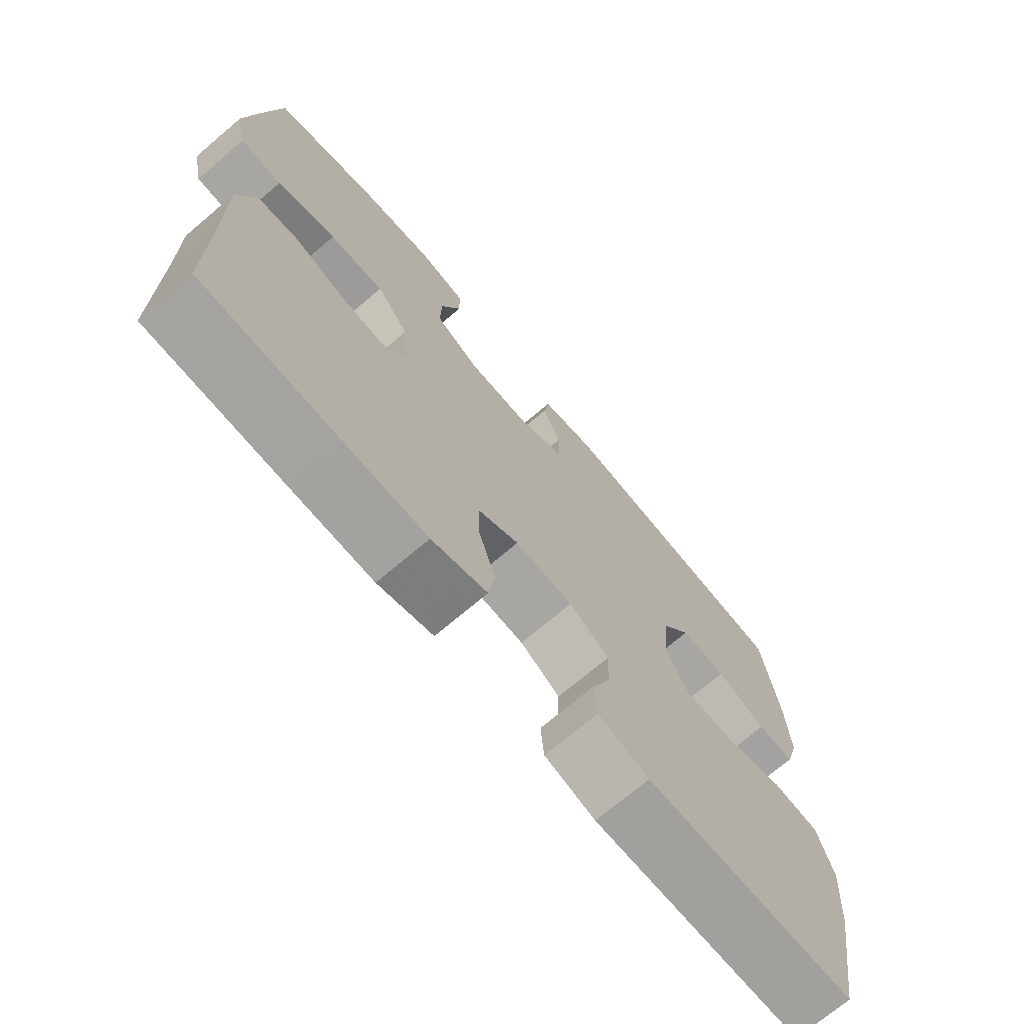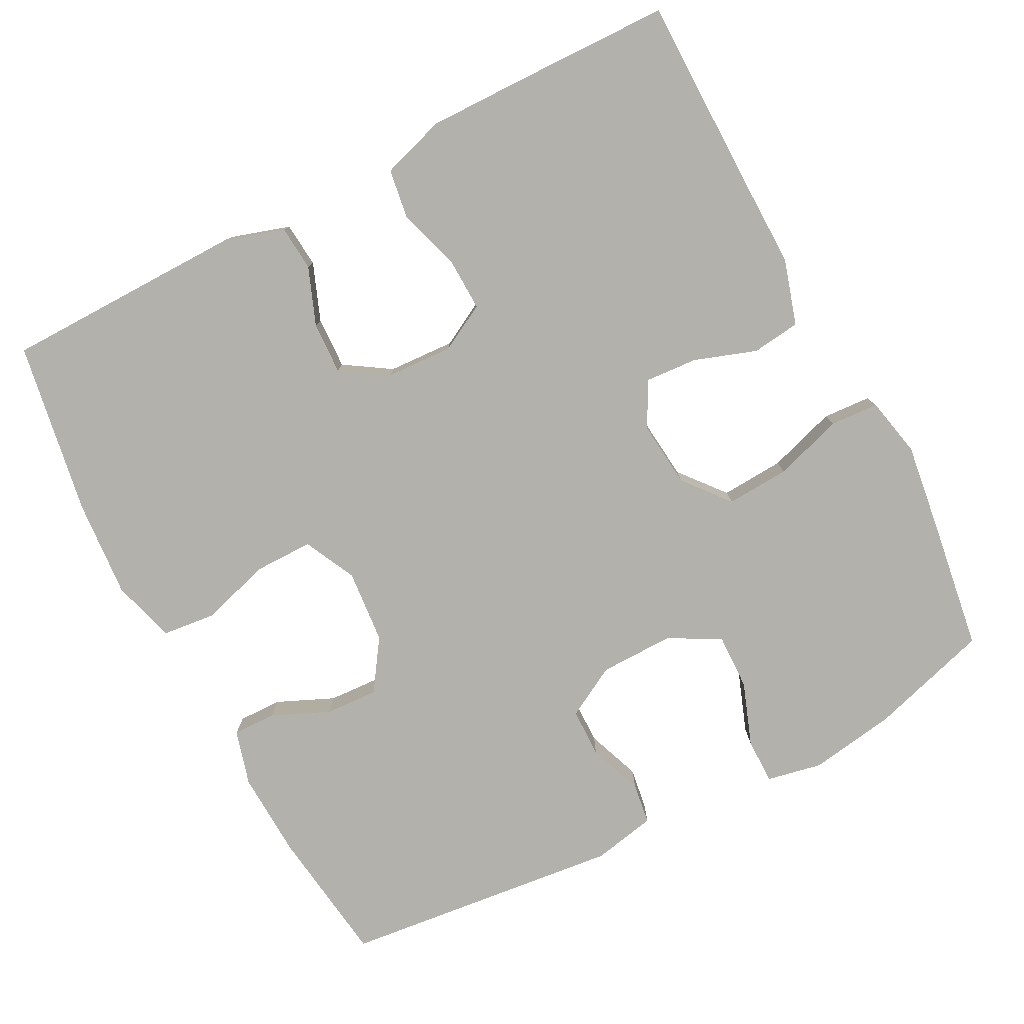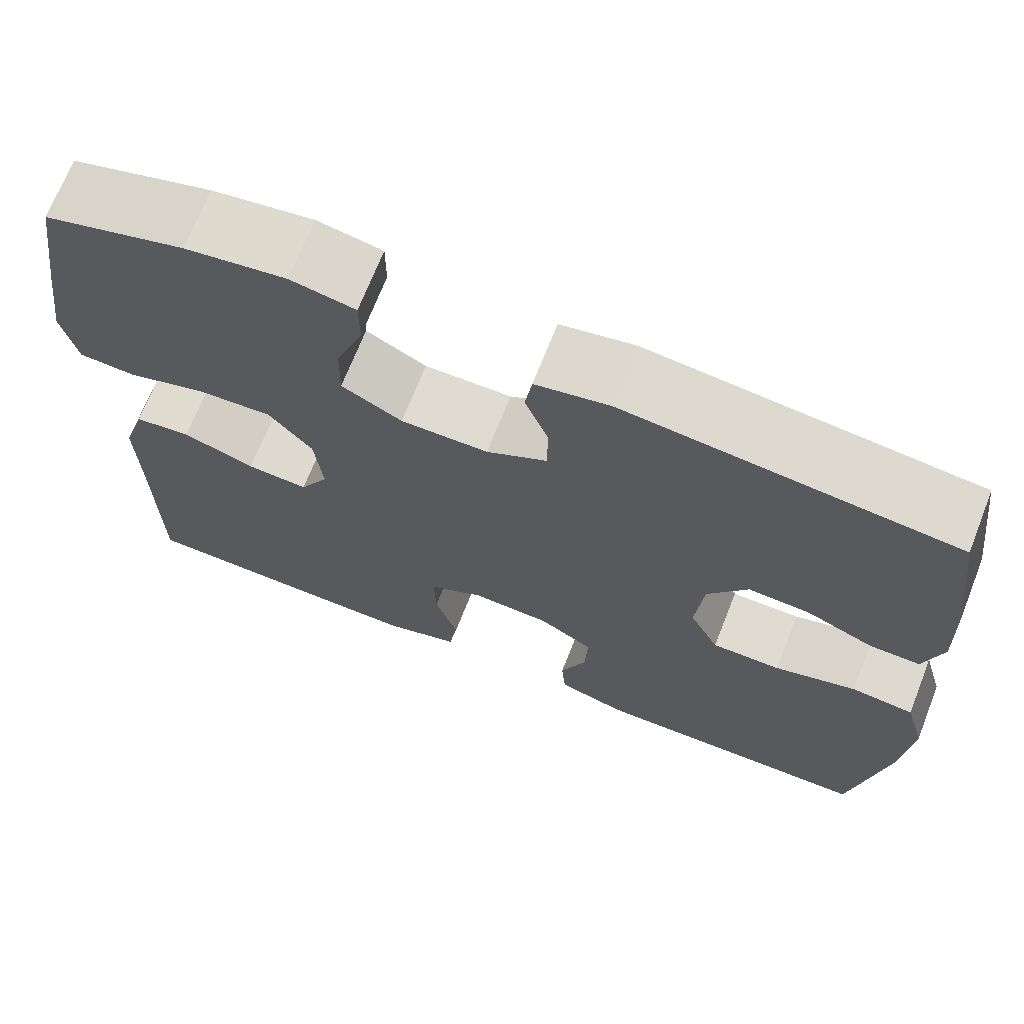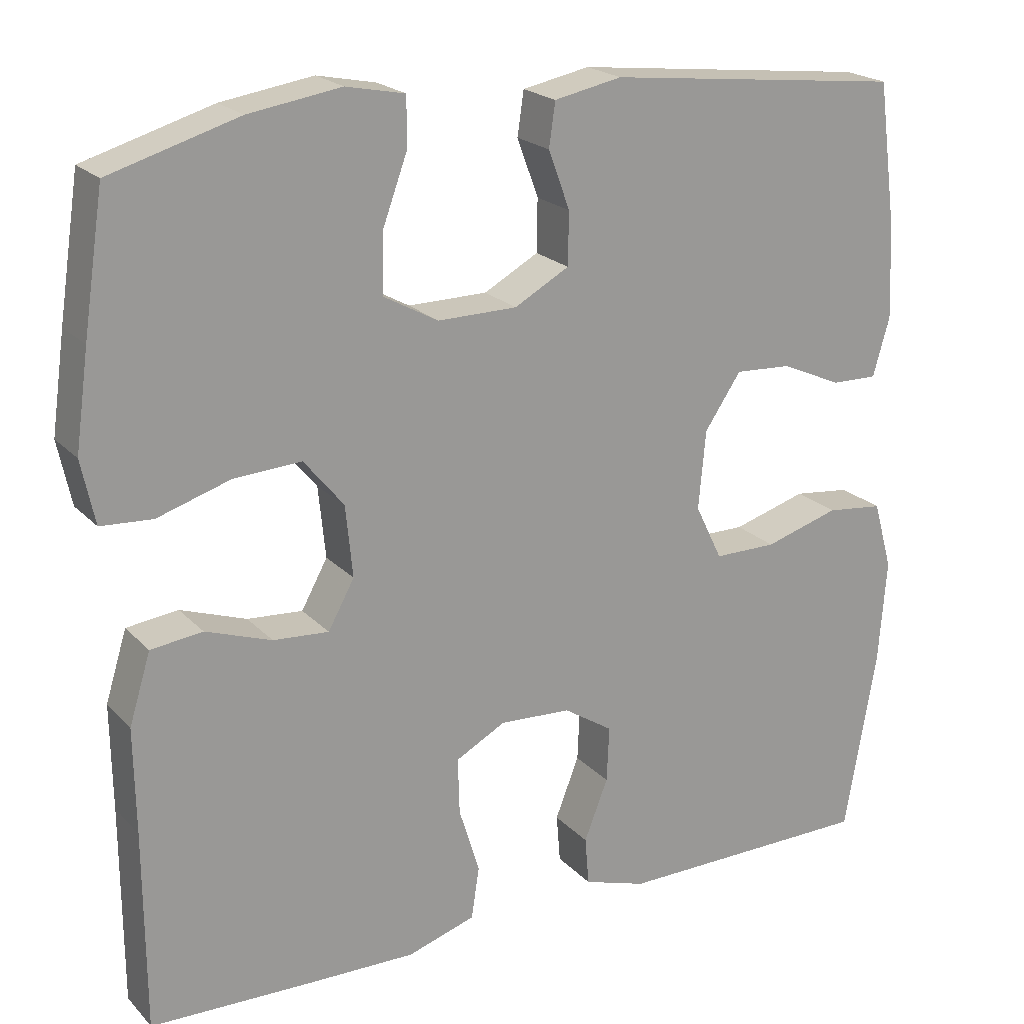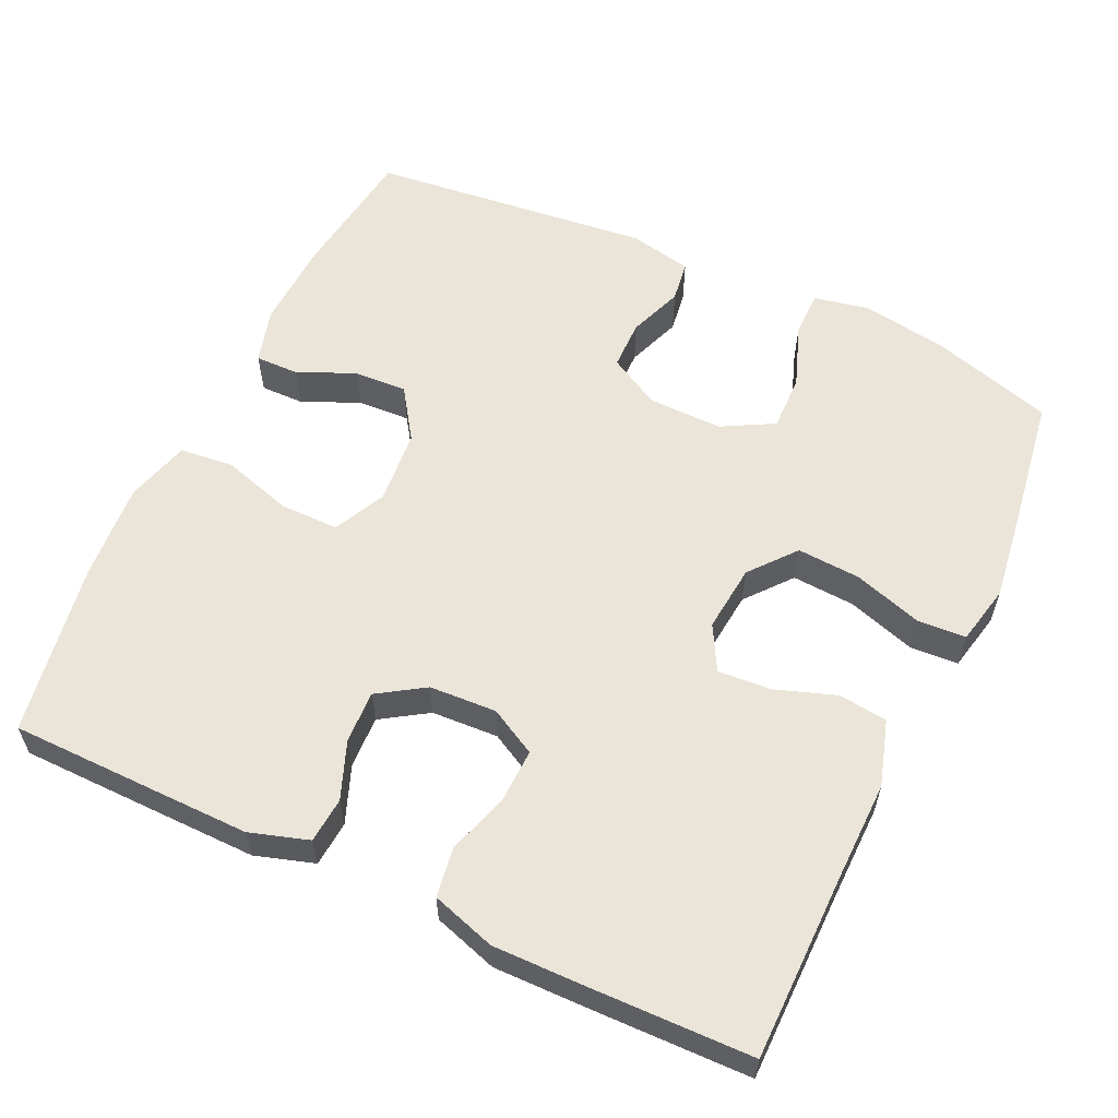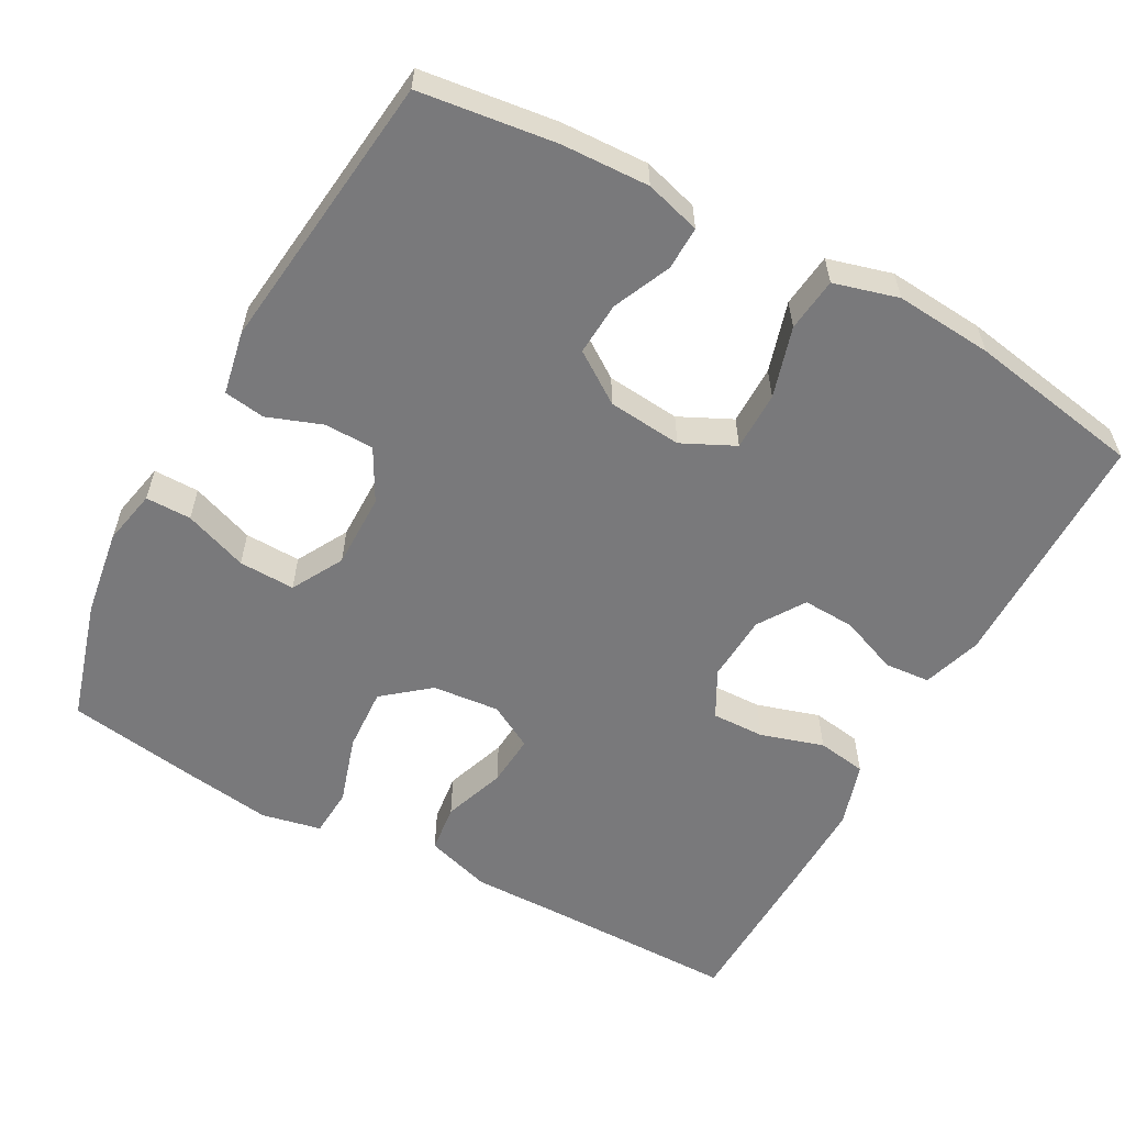
<metadata>
{"format":"obj","ext":"obj","renderer":"f3d","projection":"perspective","resolution":1024,"background":"white","views":[{"elev":-72.0,"azim":-49.7,"up":"+Z"},{"elev":-79.0,"azim":-152.3,"up":"+Y"},{"elev":69.9,"azim":21.5,"up":"+Z"},{"elev":20.9,"azim":-30.1,"up":"+Z"},{"elev":58.7,"azim":-154.8,"up":"+Y"},{"elev":-57.9,"azim":61.2,"up":"+Y"}]}
</metadata>
<code>
v -0.5 0.07 -0.5
v -0.501 0.07 -0.249
v -0.503 0.07 -0.117
v -0.476 0.07 -0.029
v -0.411 0.07 -0.021
v -0.328 0.07 -0.05
v -0.258 0.07 -0.055
v -0.225 0.07 0.005
v -0.234 0.07 0.095
v -0.284 0.07 0.156
v -0.369 0.07 0.151
v -0.461 0.07 0.122
v -0.526 0.07 0.126
v -0.543 0.07 0.206
v -0.526 0.07 0.328
v -0.5 0.07 0.5
v -0.338 0.07 0.548
v -0.222 0.07 0.566
v -0.148 0.07 0.551
v -0.148 0.07 0.49
v -0.179 0.07 0.405
v -0.181 0.07 0.33
v -0.112 0.07 0.292
v -0.012 0.07 0.293
v 0.057 0.07 0.331
v 0.058 0.07 0.397
v 0.031 0.07 0.47
v 0.039 0.07 0.525
v 0.124 0.07 0.542
v 0.5 0.07 0.5
v 0.524 0.07 0.318
v 0.529 0.07 0.201
v 0.508 0.07 0.127
v 0.45 0.07 0.128
v 0.373 0.07 0.162
v 0.302 0.07 0.166
v 0.256 0.07 0.098
v 0.247 0.07 -0.001
v 0.281 0.07 -0.071
v 0.36 0.07 -0.071
v 0.454 0.07 -0.043
v 0.526 0.07 -0.051
v 0.55 0.07 -0.137
v 0.54 0.07 -0.267
v 0.5 0.07 -0.5
v 0.295 0.07 -0.502
v 0.174 0.07 -0.503
v 0.095 0.07 -0.478
v 0.09 0.07 -0.417
v 0.12 0.07 -0.34
v 0.123 0.07 -0.27
v 0.061 0.07 -0.23
v -0.029 0.07 -0.225
v -0.092 0.07 -0.259
v -0.09 0.07 -0.33
v -0.064 0.07 -0.414
v -0.074 0.07 -0.48
v -0.16 0.07 -0.507
v -0.289 0.07 -0.505
v -0.5 0 -0.5
v -0.501 0 -0.249
v -0.503 0 -0.117
v -0.476 0 -0.029
v -0.411 0 -0.021
v -0.328 0 -0.05
v -0.258 0 -0.055
v -0.225 0 0.005
v -0.234 0 0.095
v -0.284 0 0.156
v -0.369 0 0.151
v -0.461 0 0.122
v -0.526 0 0.126
v -0.543 0 0.206
v -0.526 0 0.328
v -0.5 0 0.5
v -0.338 0 0.548
v -0.222 0 0.566
v -0.148 0 0.551
v -0.148 0 0.49
v -0.179 0 0.405
v -0.181 0 0.33
v -0.112 0 0.292
v -0.012 0 0.293
v 0.057 0 0.331
v 0.058 0 0.397
v 0.031 0 0.47
v 0.039 0 0.525
v 0.124 0 0.542
v 0.5 0 0.5
v 0.524 0 0.318
v 0.529 0 0.201
v 0.508 0 0.127
v 0.45 0 0.128
v 0.373 0 0.162
v 0.302 0 0.166
v 0.256 0 0.098
v 0.247 0 -0.001
v 0.281 0 -0.071
v 0.36 0 -0.071
v 0.454 0 -0.043
v 0.526 0 -0.051
v 0.55 0 -0.137
v 0.54 0 -0.267
v 0.5 0 -0.5
v 0.295 0 -0.502
v 0.174 0 -0.503
v 0.095 0 -0.478
v 0.09 0 -0.417
v 0.12 0 -0.34
v 0.123 0 -0.27
v 0.061 0 -0.23
v -0.029 0 -0.225
v -0.092 0 -0.259
v -0.09 0 -0.33
v -0.064 0 -0.414
v -0.074 0 -0.48
v -0.16 0 -0.507
v -0.289 0 -0.505
f 58 59 1 2
f 55 56 57 58
f 54 55 58 2
f 53 54 2 3
f 52 53 3 4
f 47 48 49 50
f 47 50 51
f 46 47 51
f 45 46 51
f 44 45 51 52
f 40 41 42 43
f 39 40 43 44
f 32 33 34 35
f 32 35 36
f 31 32 36
f 30 31 36
f 29 30 36 37
f 26 27 28 29
f 25 26 29 37
f 18 19 20 21
f 18 21 22
f 17 18 22
f 16 17 22
f 15 16 22 23
f 11 12 13 14
f 10 11 14 15
f 52 4 5 6
f 52 6 7
f 39 44 52 7
f 38 39 7 8
f 24 25 37 38
f 23 24 38 8
f 10 15 23
f 9 10 23
f 8 9 23
f 61 60 118 117
f 117 116 115 114
f 61 117 114 113
f 62 61 113 112
f 63 62 112 111
f 109 108 107 106
f 110 109 106
f 110 106 105
f 110 105 104
f 111 110 104 103
f 102 101 100 99
f 103 102 99 98
f 94 93 92 91
f 95 94 91
f 95 91 90
f 95 90 89
f 96 95 89 88
f 88 87 86 85
f 96 88 85 84
f 80 79 78 77
f 81 80 77
f 81 77 76
f 81 76 75
f 82 81 75 74
f 73 72 71 70
f 74 73 70 69
f 65 64 63 111
f 66 65 111
f 66 111 103 98
f 67 66 98 97
f 97 96 84 83
f 67 97 83 82
f 82 74 69
f 82 69 68
f 82 68 67
f 1 60 61 2
f 2 61 62 3
f 3 62 63 4
f 4 63 64 5
f 5 64 65 6
f 6 65 66 7
f 7 66 67 8
f 8 67 68 9
f 9 68 69 10
f 10 69 70 11
f 11 70 71 12
f 12 71 72 13
f 13 72 73 14
f 14 73 74 15
f 15 74 75 16
f 16 75 76 17
f 17 76 77 18
f 18 77 78 19
f 19 78 79 20
f 20 79 80 21
f 21 80 81 22
f 22 81 82 23
f 23 82 83 24
f 24 83 84 25
f 25 84 85 26
f 26 85 86 27
f 27 86 87 28
f 28 87 88 29
f 29 88 89 30
f 30 89 90 31
f 31 90 91 32
f 32 91 92 33
f 33 92 93 34
f 34 93 94 35
f 35 94 95 36
f 36 95 96 37
f 37 96 97 38
f 38 97 98 39
f 39 98 99 40
f 40 99 100 41
f 41 100 101 42
f 42 101 102 43
f 43 102 103 44
f 44 103 104 45
f 45 104 105 46
f 46 105 106 47
f 47 106 107 48
f 48 107 108 49
f 49 108 109 50
f 50 109 110 51
f 51 110 111 52
f 52 111 112 53
f 53 112 113 54
f 54 113 114 55
f 55 114 115 56
f 56 115 116 57
f 57 116 117 58
f 58 117 118 59
f 59 118 60 1

</code>
